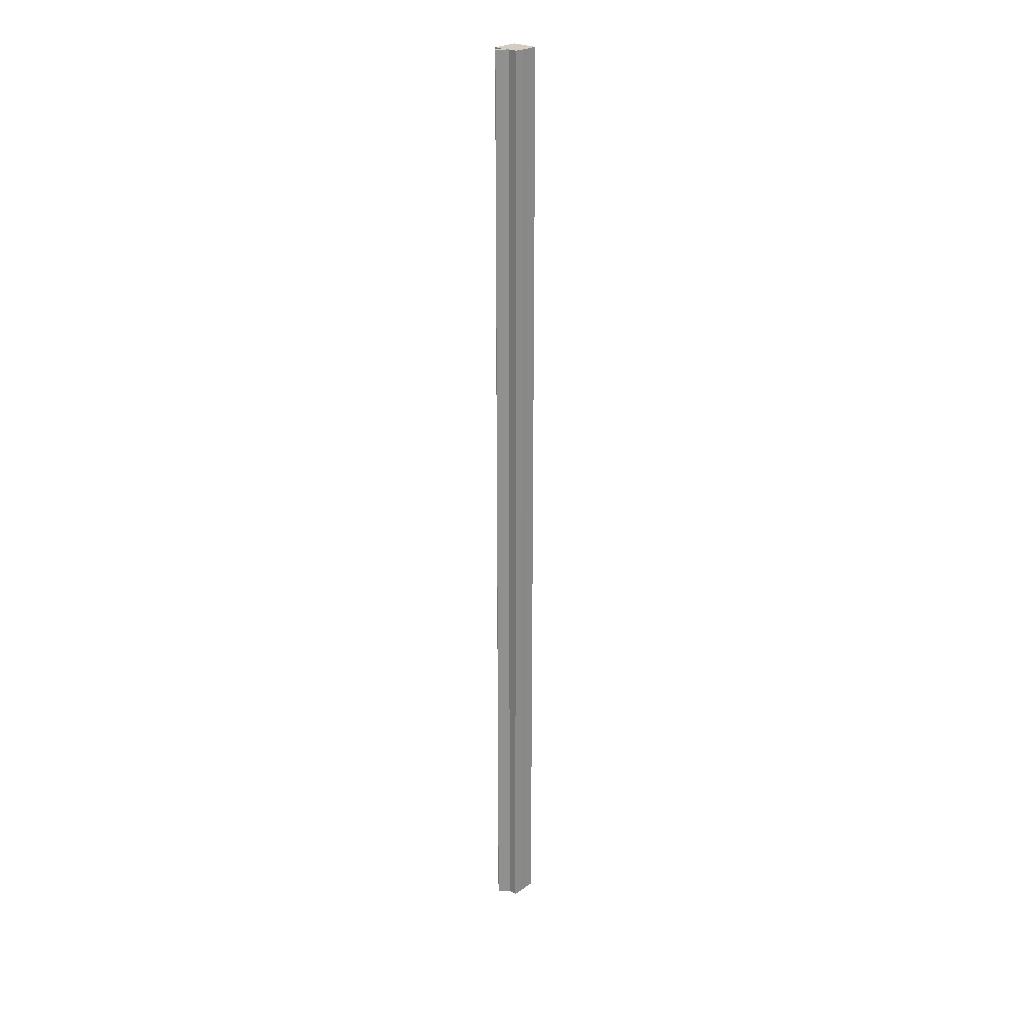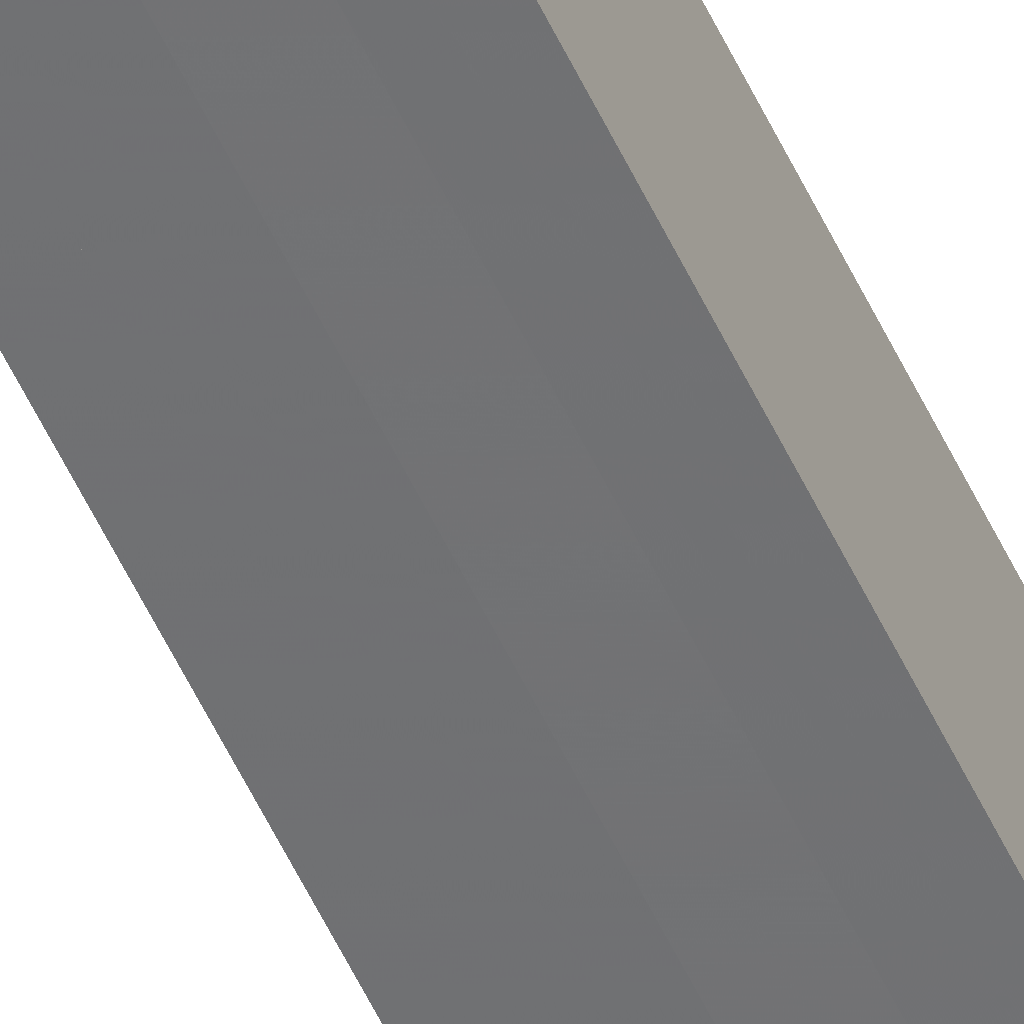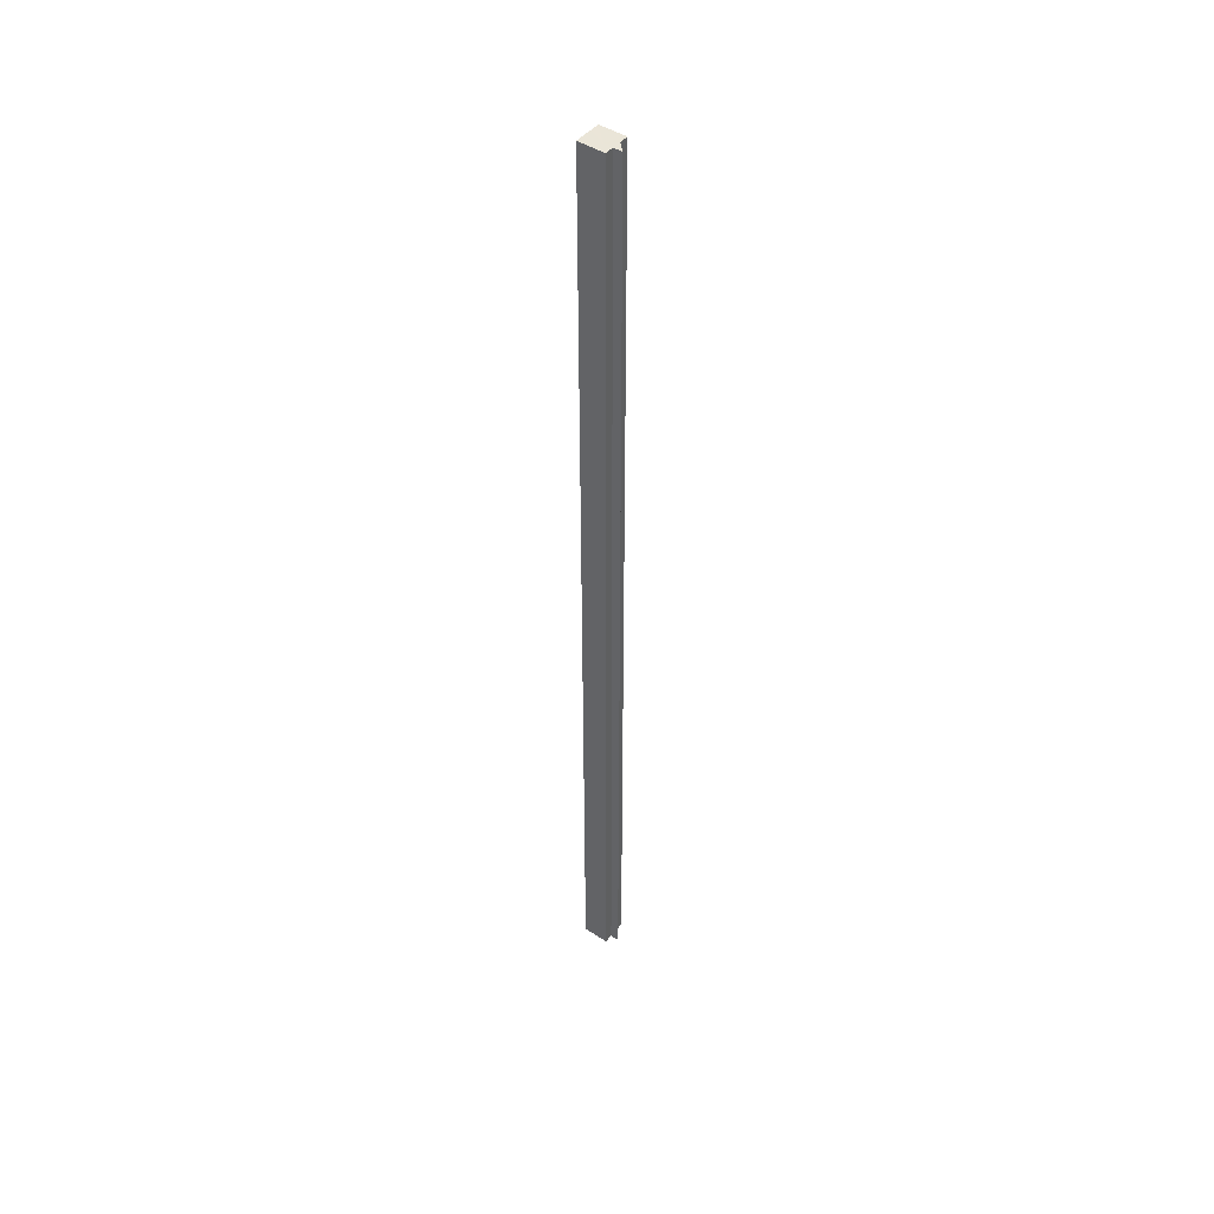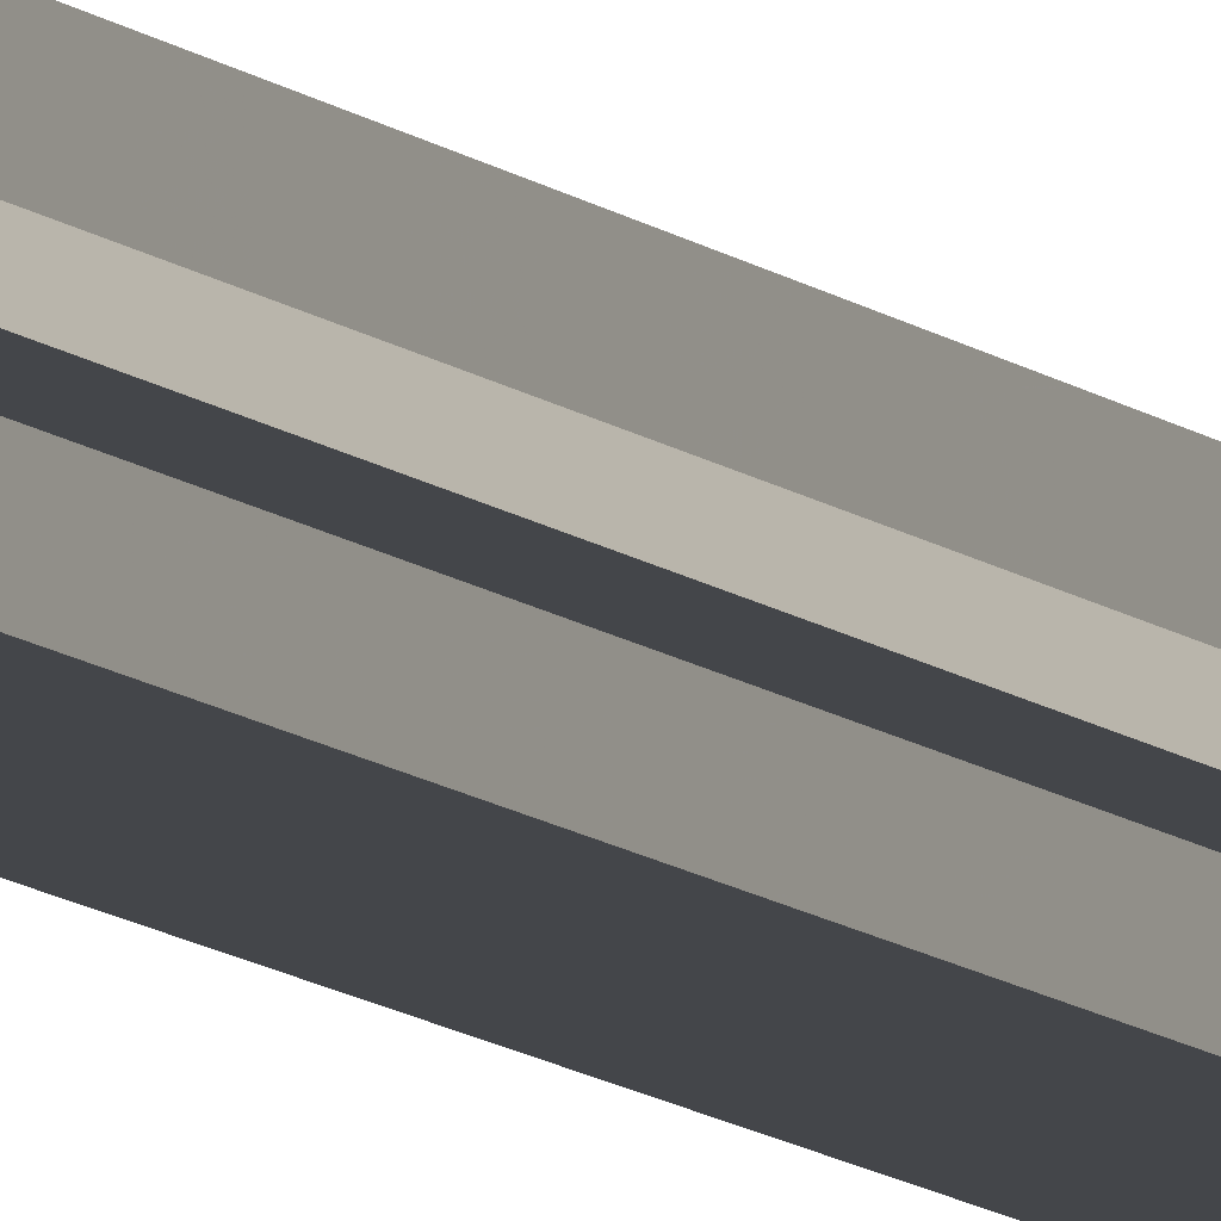
<metadata>
{"format":"obj","ext":"obj","renderer":"f3d","projection":"perspective","resolution":1024,"background":"white","views":[{"elev":24.7,"azim":132.9,"up":"+Z"},{"elev":-55.3,"azim":-155.3,"up":"+Y"},{"elev":45.2,"azim":37.1,"up":"+Z"},{"elev":-9.6,"azim":24.9,"up":"+Y"}]}
</metadata>
<code>
o 3158
v 2159 1885 20
v 2159 1885 20
v 2159 1885 21.07
v 2159 1885 20
v 2159 1885 21.07
v 2159 1885 20
v 2159 1885 21.07
v 2159 1885 20
v 2159 1885 21.07
v 2159 1885 20
v 2159 1885 21.07
v 2159 1885 20
v 2159 1885 21.07
v 2159 1885 20
v 2159 1885 20
v 2159 1885 20
v 2159 1885 21.07
v 2159 1885 21.07
v 2159 1885 20
v 2159 1885 20
v 2159 1885 20
v 2159 1885 20
v 2159 1885 21.07
v 2159 1885 21.07
v 2159 1885 20
v 2159 1885 21.07
v 2159 1885 20
v 2159 1885 20
v 2159 1885 21.07
v 2159 1885 20
v 2159 1885 20
v 2159 1885 20
v 2159 1885 20
v 2159 1885 21.07
v 2159 1885 20
v 2159 1885 21.07
v 2159 1885 20
v 2159 1885 21.07
v 2159 1885 21.07
v 2159 1885 20
v 2159 1885 21.07
v 2159 1885 20
v 2159 1885 20
v 2159 1885 21.07
v 2159 1885 20
v 2159 1885 20
v 2159 1885 20
v 2159 1885 20
v 2159 1885 21.07
v 2159 1885 21.07
v 2159 1885 20
v 2159 1885 20
v 2159 1885 21.07
v 2159 1885 20
v 2159 1885 20
v 2159 1885 21.07
v 2159 1885 20
v 2159 1885 21.07
v 2159 1885 20
v 2159 1885 20
v 2159 1885 20
v 2159 1885 21.07
v 2159 1885 20
v 2159 1885 20
v 2159 1885 21.07
v 2159 1885 21.07
v 2159 1885 21.07
v 2159 1885 21.07
v 2159 1885 21.07
v 2159 1885 21.07
v 2159 1885 21.07
v 2159 1885 21.07
v 2159 1885 21.07
v 2159 1885 21.07
v 2159 1885 21.07
v 2159 1885 21.07
v 2159 1885 21.07
v 2159 1885 21.07
v 2159 1885 21.07
v 2159 1885 21.07
f 1 2 3
f 4 1 5
f 6 4 7
f 7 8 9
f 9 10 11
f 11 12 13
f 14 12 15
f 14 16 12
f 17 16 18
f 19 20 17
f 14 15 21
f 14 21 22
f 23 22 24
f 14 22 25
f 26 27 23
f 14 25 28
f 29 30 26
f 31 32 29
f 32 33 34
f 33 35 36
f 14 28 37
f 38 37 39
f 14 37 40
f 41 42 38
f 14 40 43
f 44 45 41
f 14 43 46
f 14 46 47
f 14 47 48
f 49 46 50
f 51 52 44
f 53 54 49
f 52 55 56
f 55 57 58
f 59 60 53
f 60 61 62
f 63 64 65
f 66 48 67
f 68 67 69
f 68 69 70
f 68 70 71
f 68 71 72
f 68 72 73
f 68 73 74
f 68 74 75
f 68 75 76
f 68 76 77
f 68 77 78
f 68 78 79
f 68 79 80

</code>
